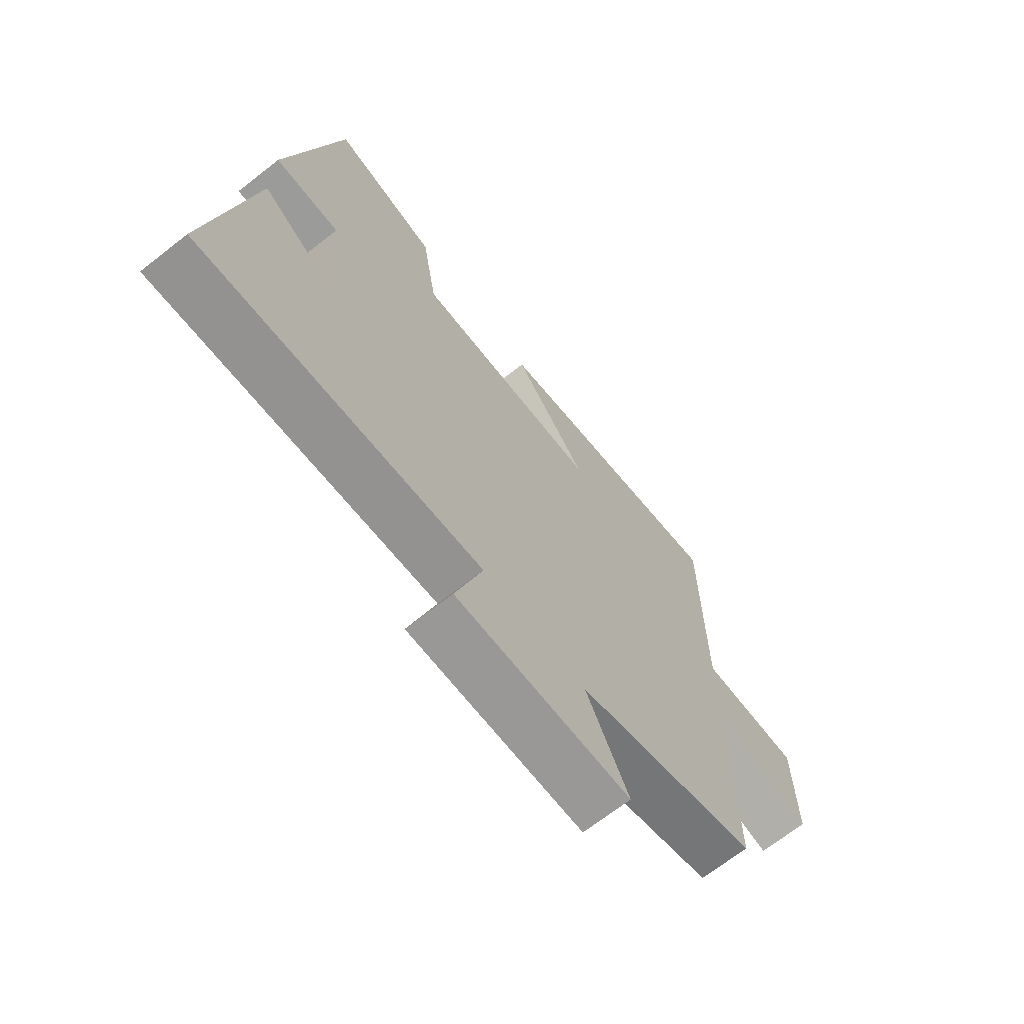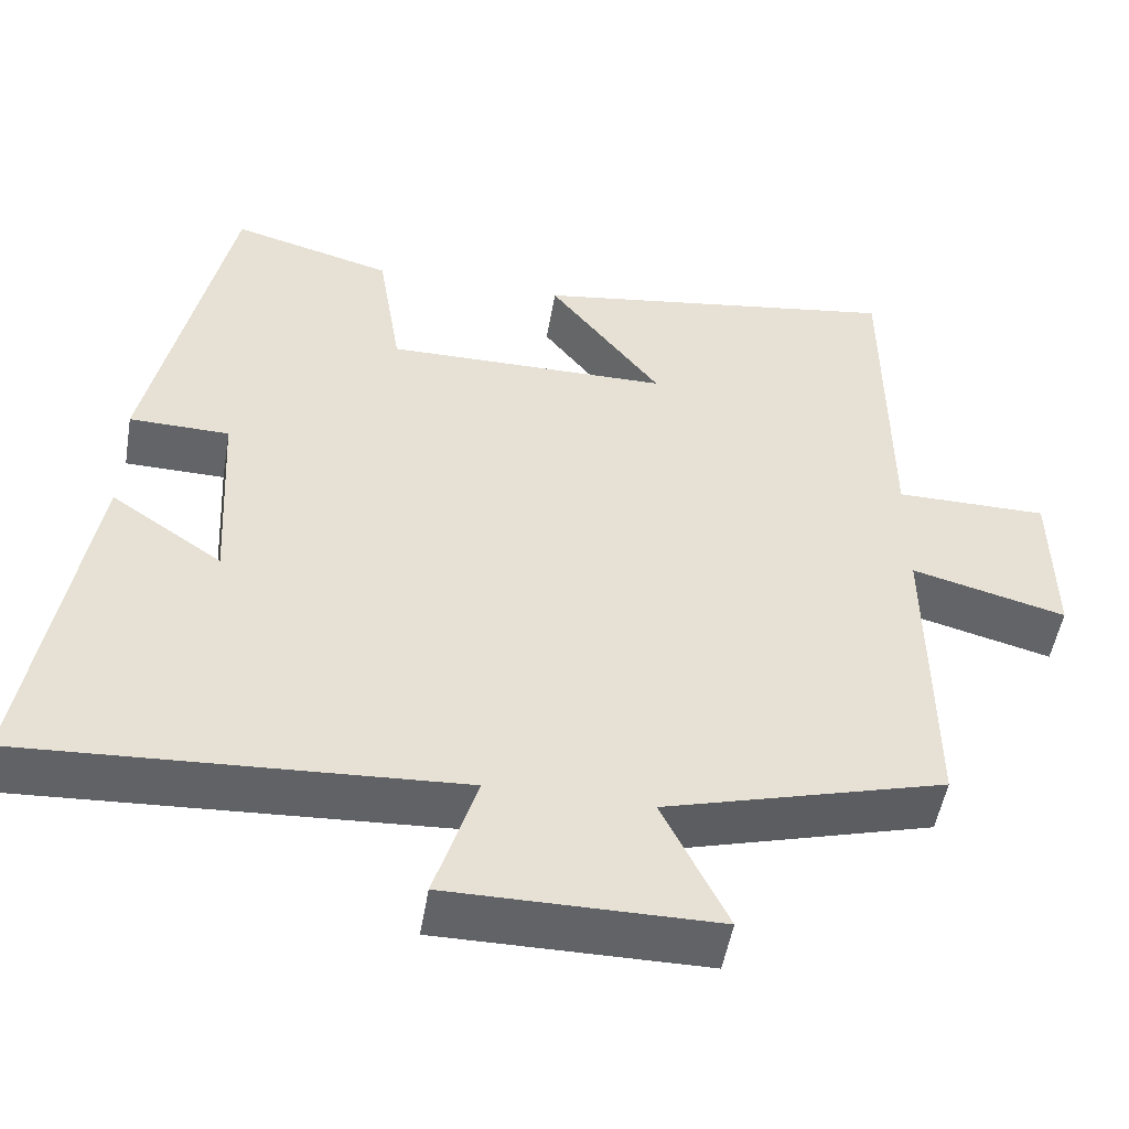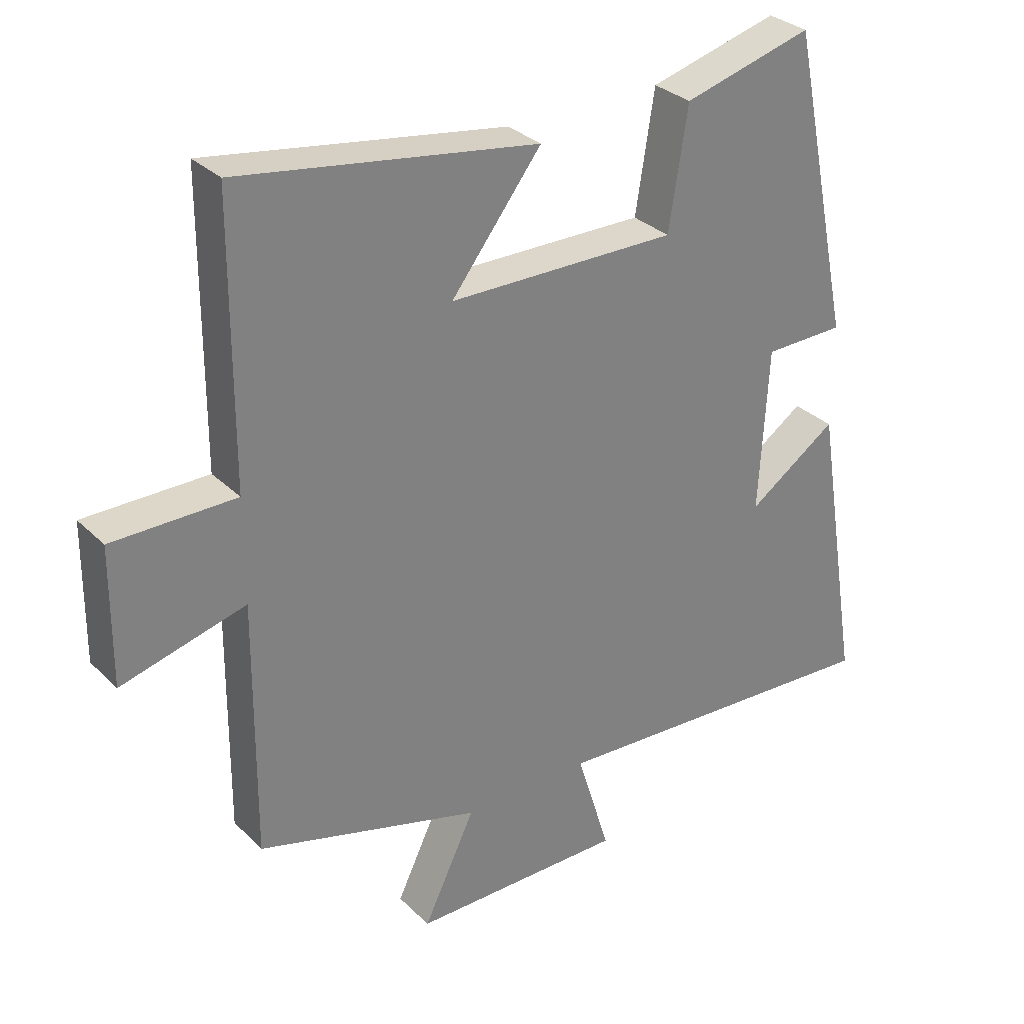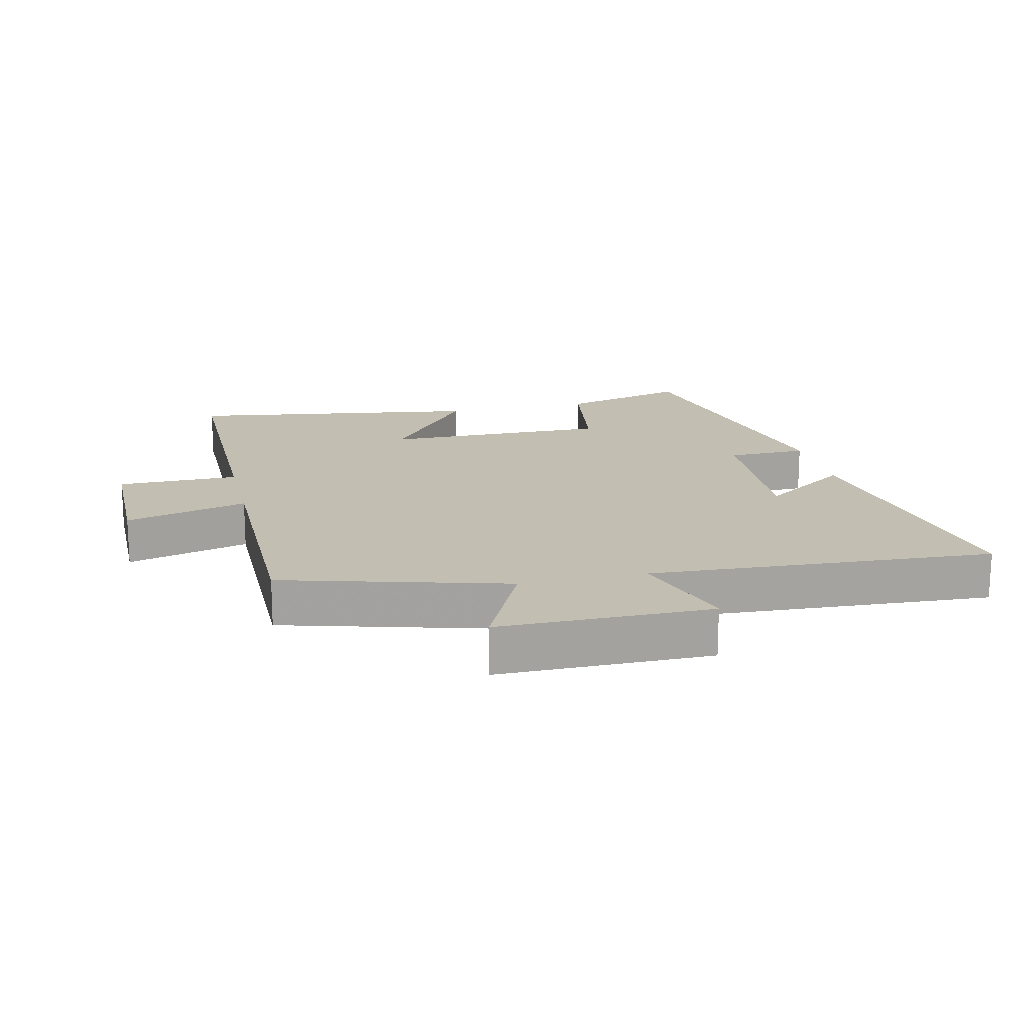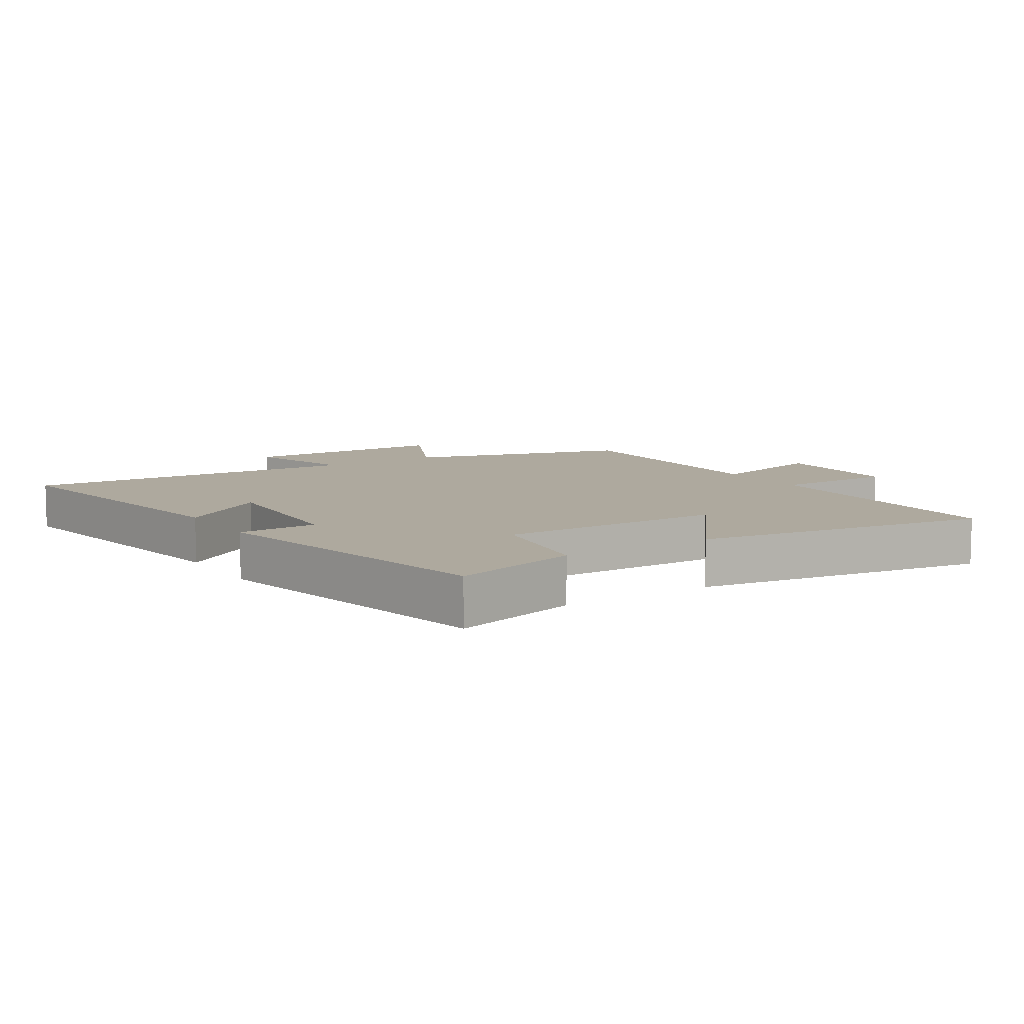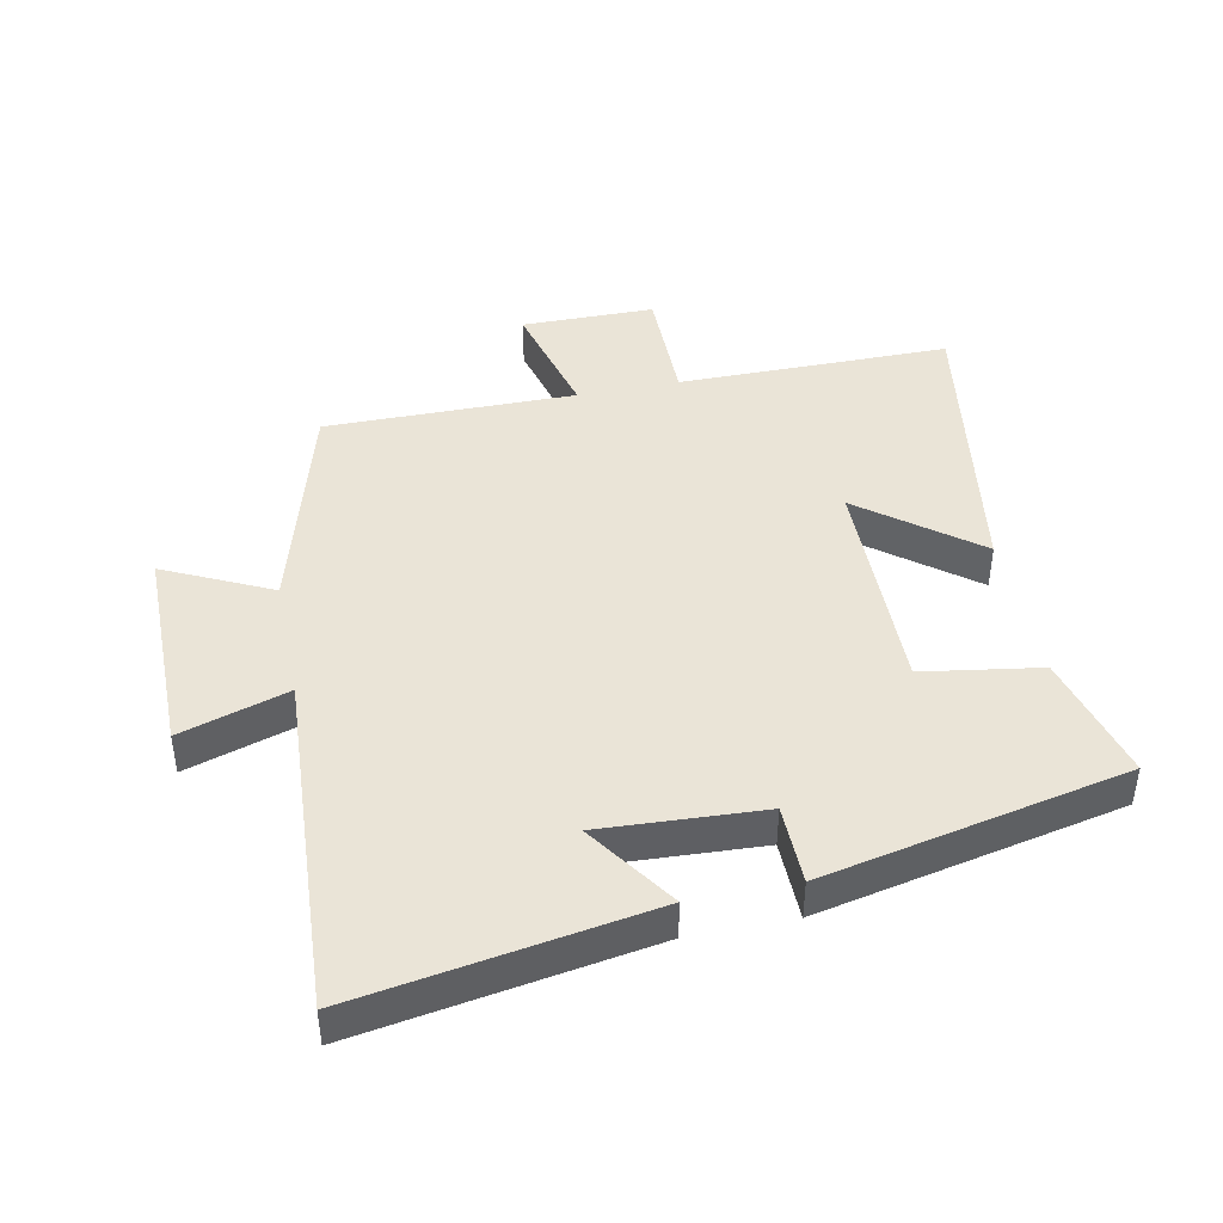
<metadata>
{"format":"obj","ext":"obj","renderer":"f3d","projection":"perspective","resolution":1024,"background":"white","views":[{"elev":-68.9,"azim":-51.9,"up":"+Z"},{"elev":-51.0,"azim":-9.7,"up":"+Z"},{"elev":30.9,"azim":143.6,"up":"+Z"},{"elev":17.3,"azim":166.7,"up":"+Y"},{"elev":9.0,"azim":-32.6,"up":"+Y"},{"elev":43.6,"azim":-101.6,"up":"+Y"}]}
</metadata>
<code>
v 0.503 0.07 -0.402
v 0.157 0.07 -0.5
v 0.237 0.07 -0.666
v -0.093 0.07 -0.668
v -0.041 0.07 -0.5
v -0.574 0.07 -0.532
v -0.5 0.07 -0.078
v -0.362 0.07 -0.172
v -0.376 0.07 0.08
v -0.5 0.07 0.082
v -0.402 0.07 0.554
v -0.203 0.07 0.5
v -0.174 0.07 0.317
v 0.178 0.07 0.321
v 0.039 0.07 0.5
v 0.498 0.07 0.571
v 0.5 0.07 0.147
v 0.689 0.07 0.147
v 0.691 0.07 -0.061
v 0.5 0.07 -0.011
v 0.503 0 -0.402
v 0.157 0 -0.5
v 0.237 0 -0.666
v -0.093 0 -0.668
v -0.041 0 -0.5
v -0.574 0 -0.532
v -0.5 0 -0.078
v -0.362 0 -0.172
v -0.376 0 0.08
v -0.5 0 0.082
v -0.402 0 0.554
v -0.203 0 0.5
v -0.174 0 0.317
v 0.178 0 0.321
v 0.039 0 0.5
v 0.498 0 0.571
v 0.5 0 0.147
v 0.689 0 0.147
v 0.691 0 -0.061
v 0.5 0 -0.011
f 17 18 19 20
f 15 16 17 20
f 14 15 20
f 13 14 20 1
f 10 11 12 13
f 9 10 13
f 8 9 13 1
f 5 6 7 8
f 5 8 1 2
f 2 3 4 5
f 40 39 38 37
f 40 37 36 35
f 40 35 34
f 21 40 34 33
f 33 32 31 30
f 33 30 29
f 21 33 29 28
f 28 27 26 25
f 22 21 28 25
f 25 24 23 22
f 1 21 22 2
f 2 22 23 3
f 3 23 24 4
f 4 24 25 5
f 5 25 26 6
f 6 26 27 7
f 7 27 28 8
f 8 28 29 9
f 9 29 30 10
f 10 30 31 11
f 11 31 32 12
f 12 32 33 13
f 13 33 34 14
f 14 34 35 15
f 15 35 36 16
f 16 36 37 17
f 17 37 38 18
f 18 38 39 19
f 19 39 40 20
f 20 40 21 1

</code>
